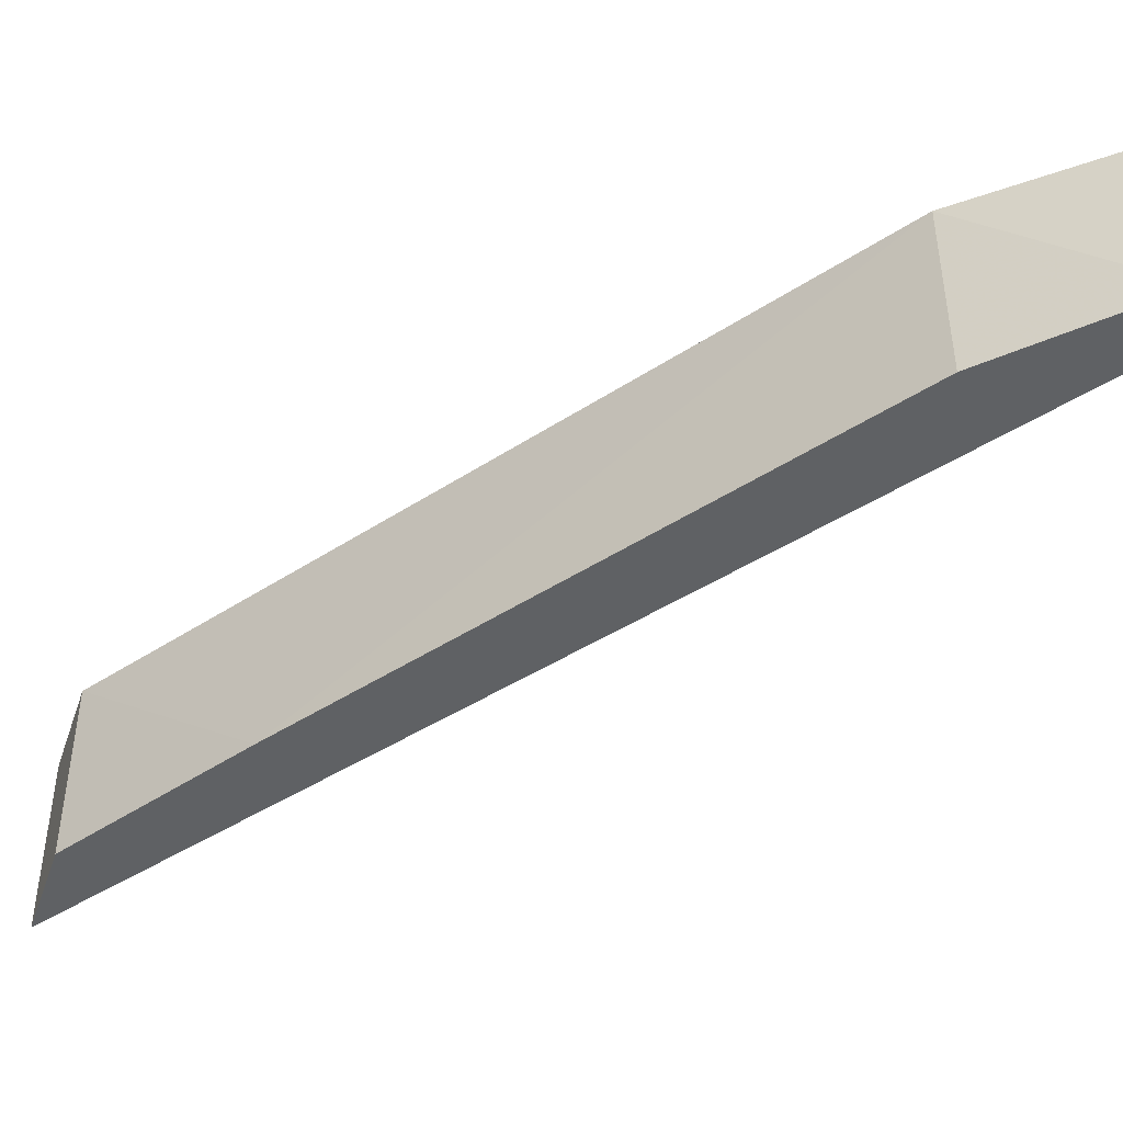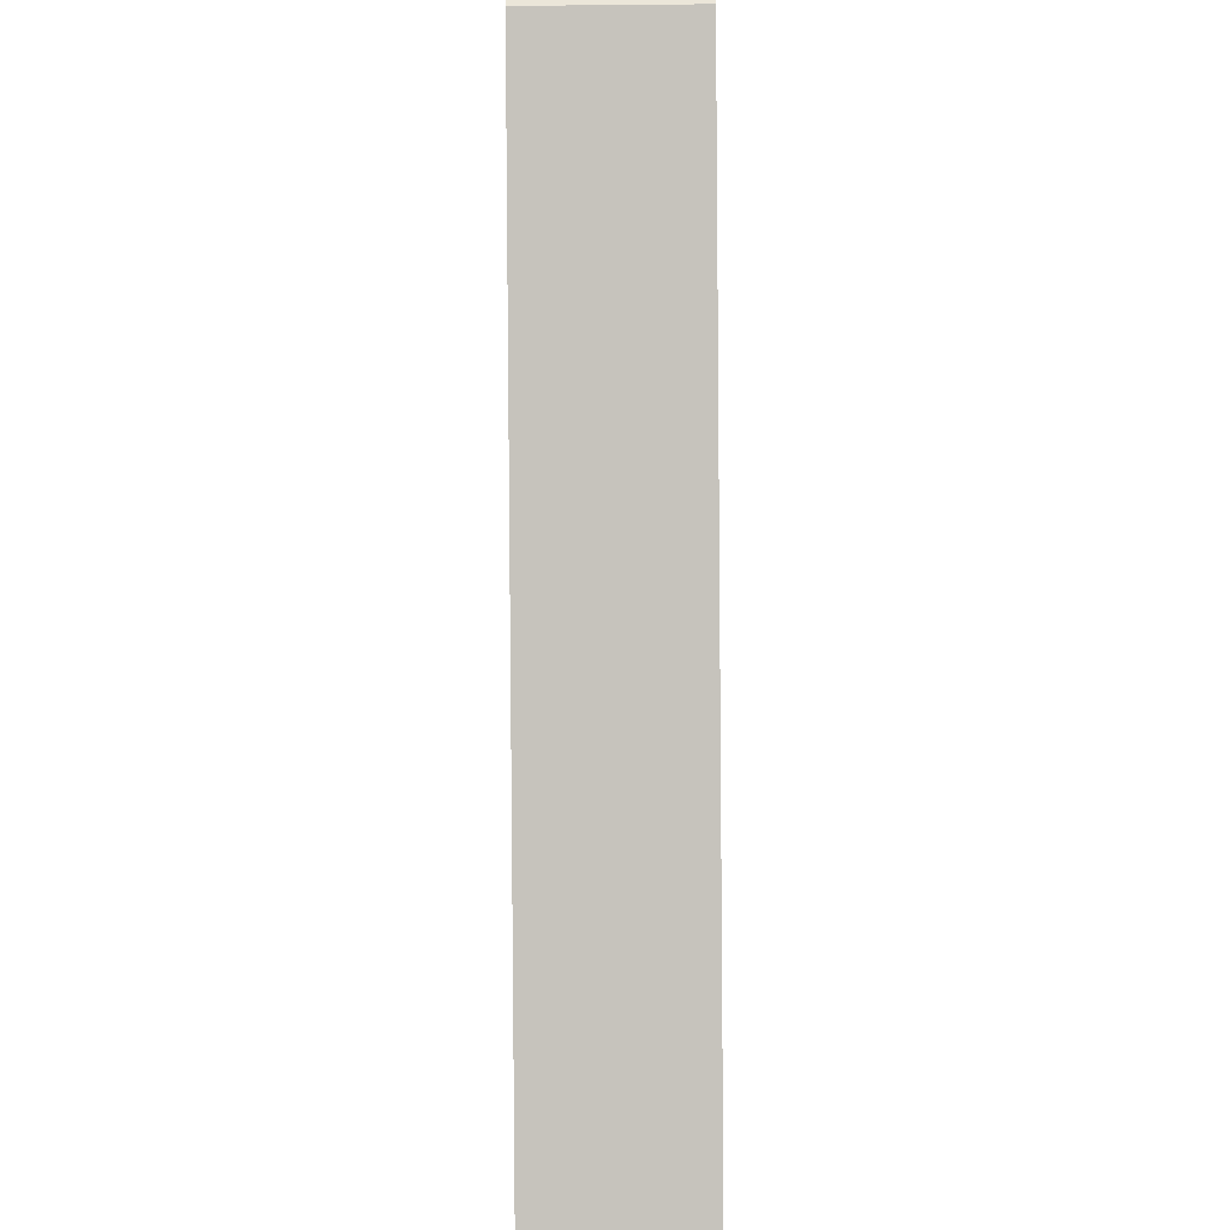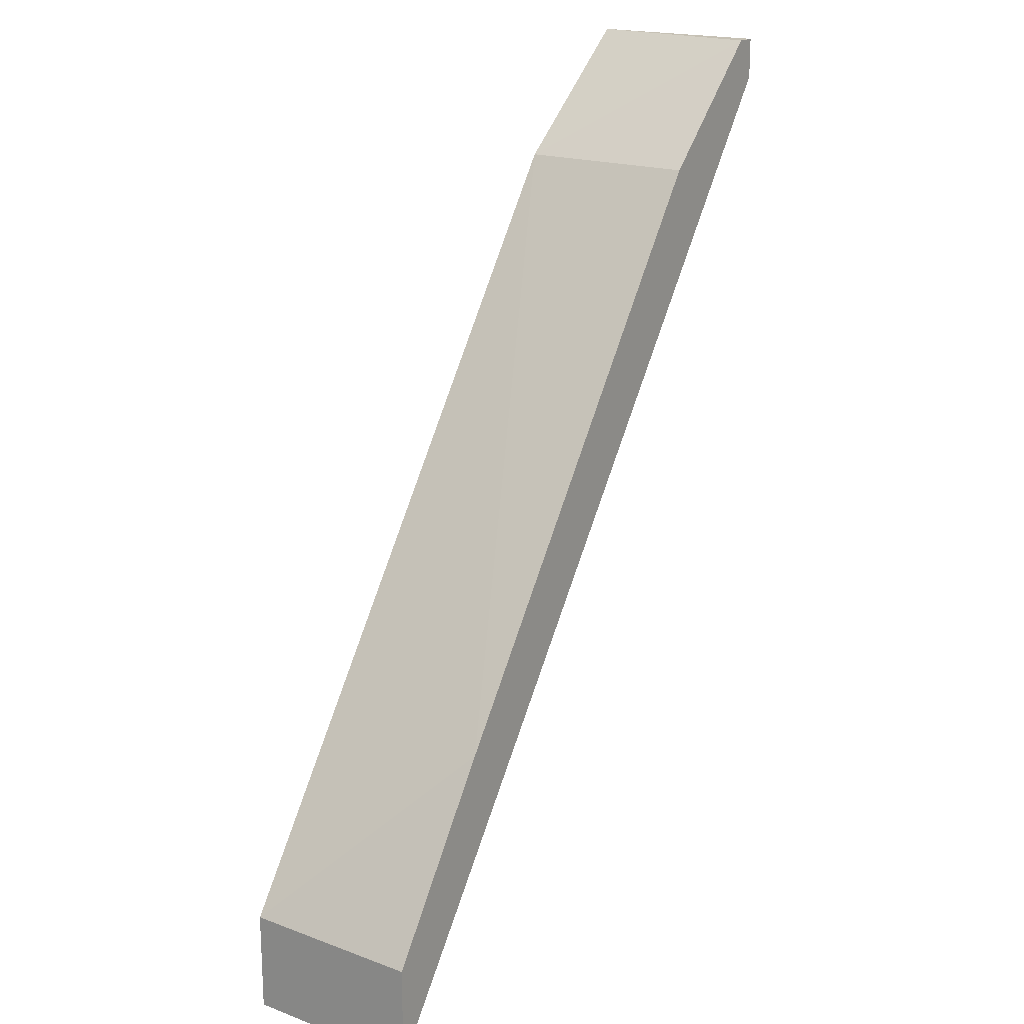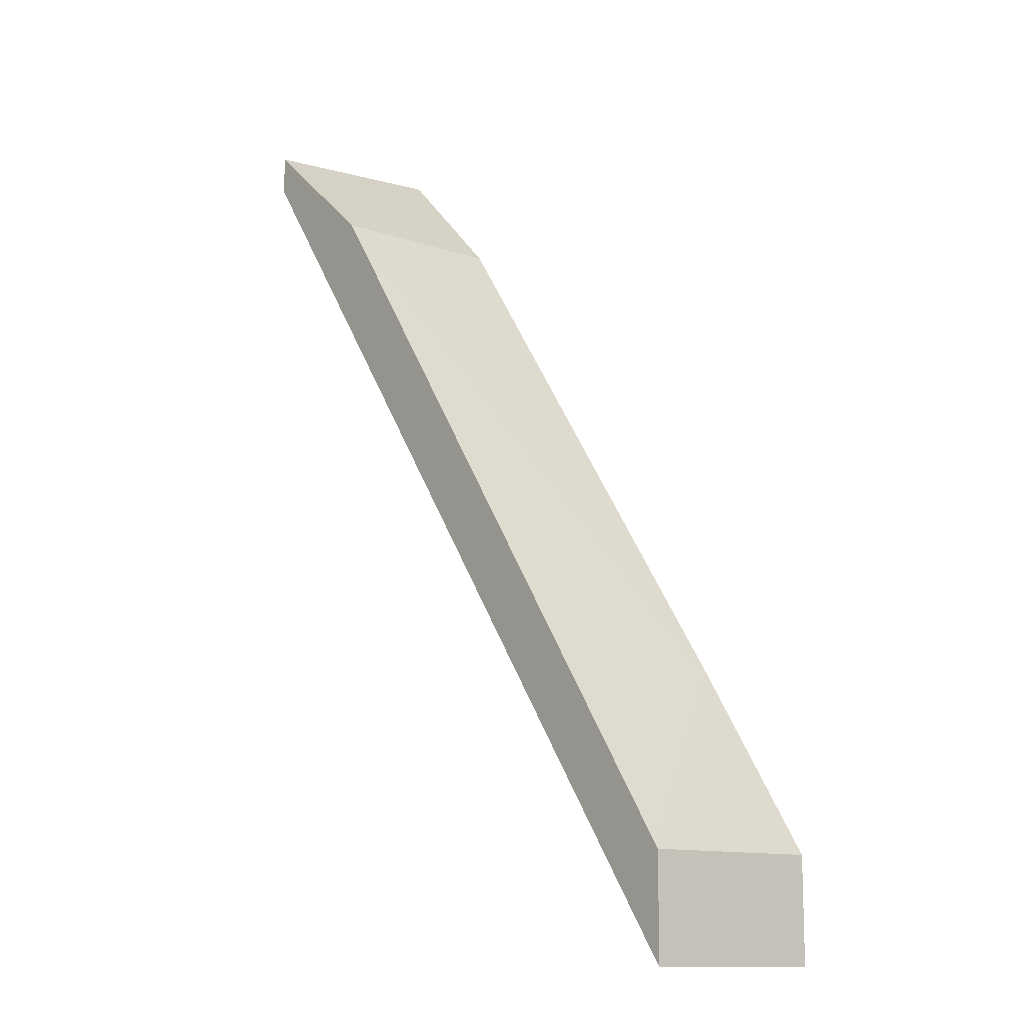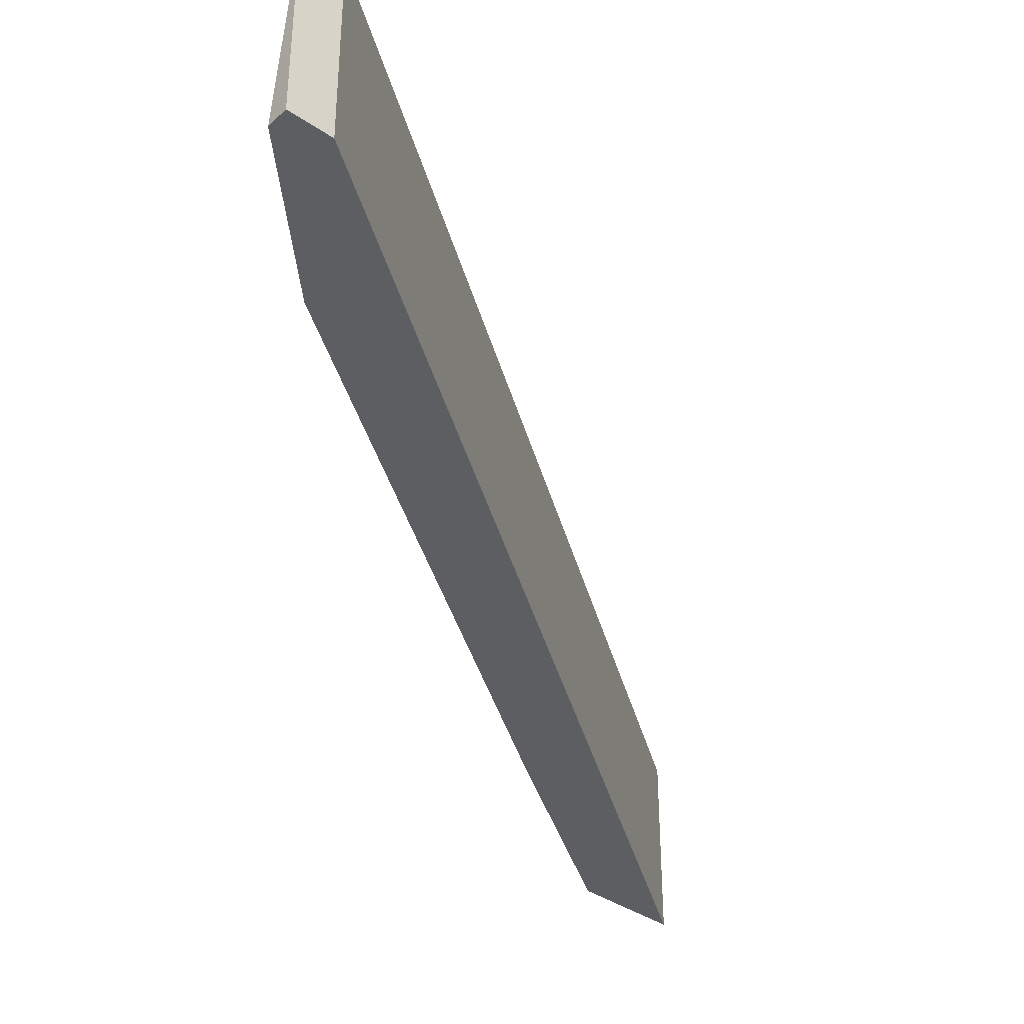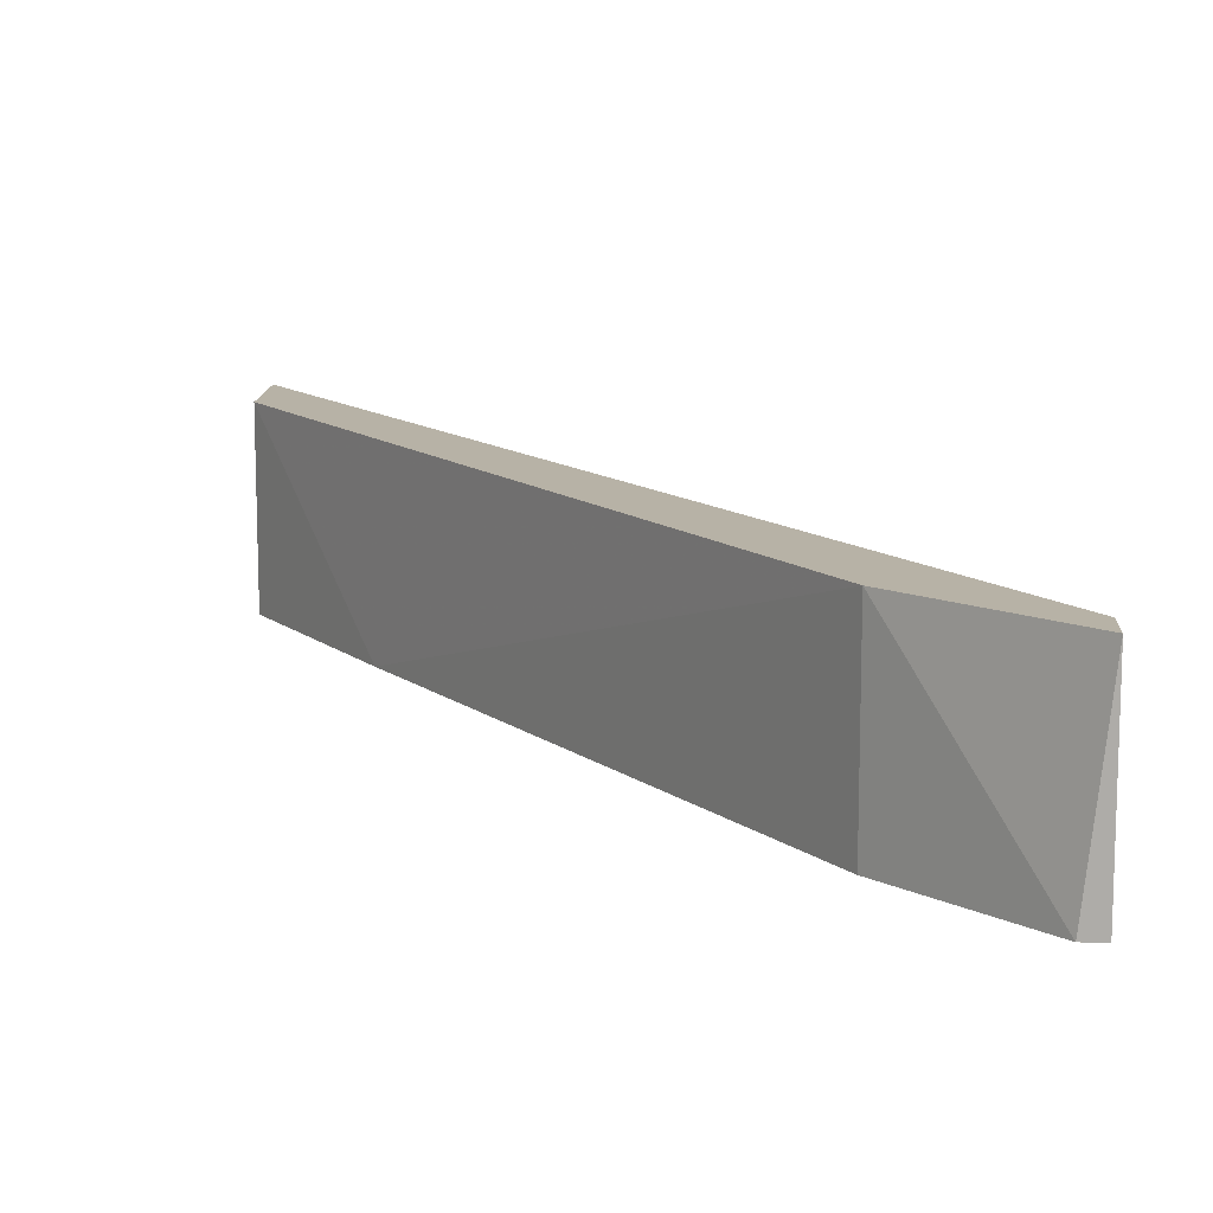
<metadata>
{"format":"obj","ext":"obj","renderer":"f3d","projection":"perspective","resolution":1024,"background":"white","views":[{"elev":-45.7,"azim":-18.6,"up":"+Y"},{"elev":-34.2,"azim":90.7,"up":"+Z"},{"elev":18.7,"azim":-54.8,"up":"+Z"},{"elev":-12.0,"azim":-129.1,"up":"+Z"},{"elev":-39.0,"azim":49.6,"up":"+Y"},{"elev":12.5,"azim":2.9,"up":"+Y"}]}
</metadata>
<code>
v -0.5168 0.2321 0.2992
v -0.4189 0.2606 0.4287
v -0.4189 0.2321 0.4287
v -0.5168 0.2606 0.2834
v -0.441 0.2606 0.4098
v -0.5168 0.2321 0.2834
v -0.4189 0.2321 0.4224
v -0.5168 0.2606 0.2992
v -0.441 0.2321 0.4098
v -0.4189 0.2606 0.4224
v -0.422 0.2321 0.4287
v -0.4978 0.2321 0.3277
f 9 5 12
f 2 4 5
f 3 1 6
f 1 4 6
f 6 4 7
f 2 3 7
f 3 6 7
f 4 1 8
f 5 4 8
f 1 3 9
f 4 2 10
f 7 4 10
f 2 7 10
f 3 2 11
f 2 5 11
f 9 3 11
f 5 9 11
f 8 1 12
f 5 8 12
f 1 9 12

</code>
